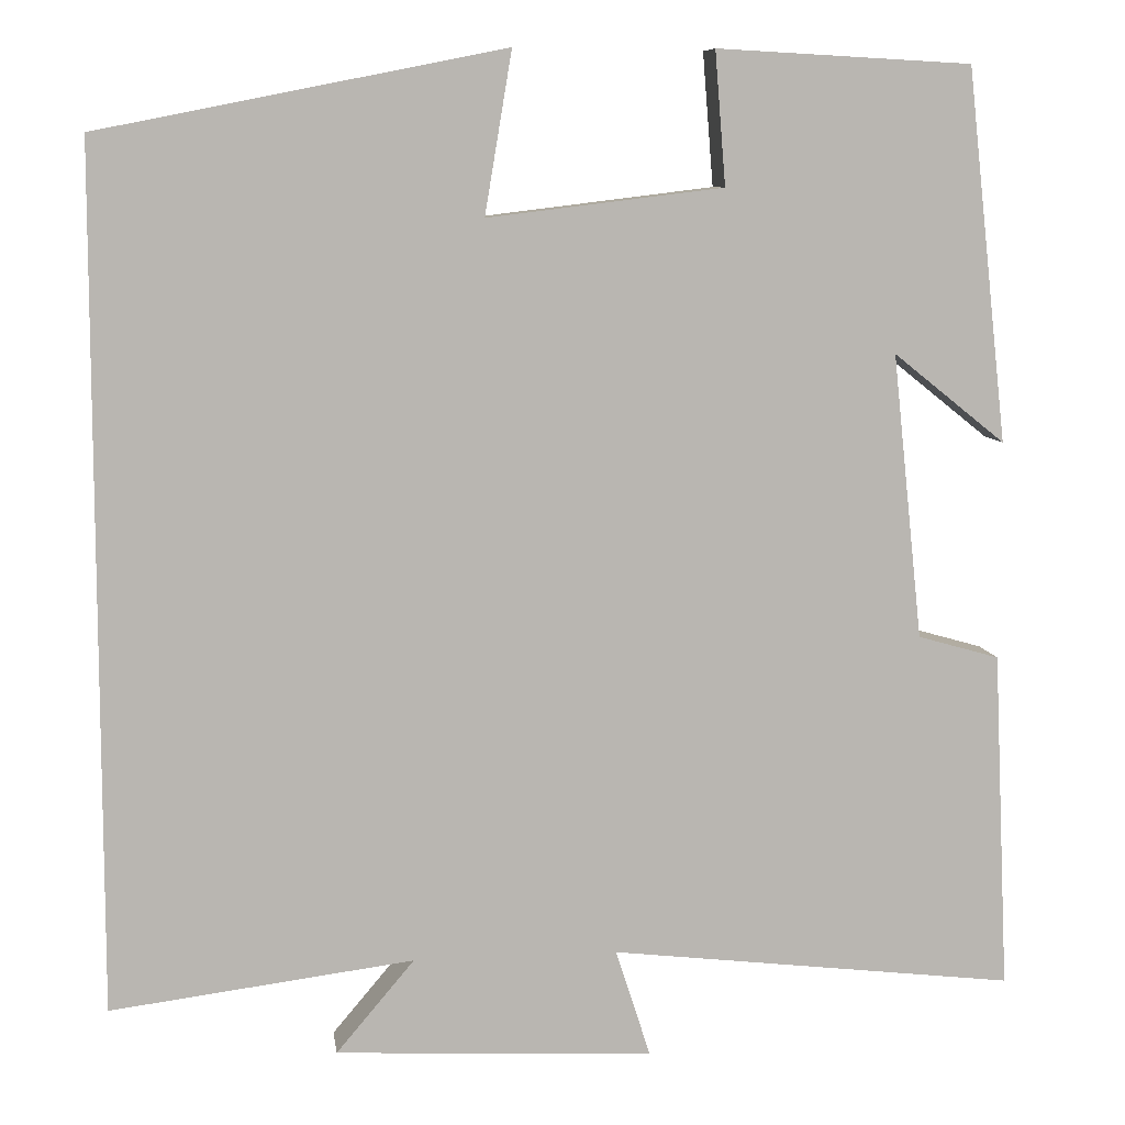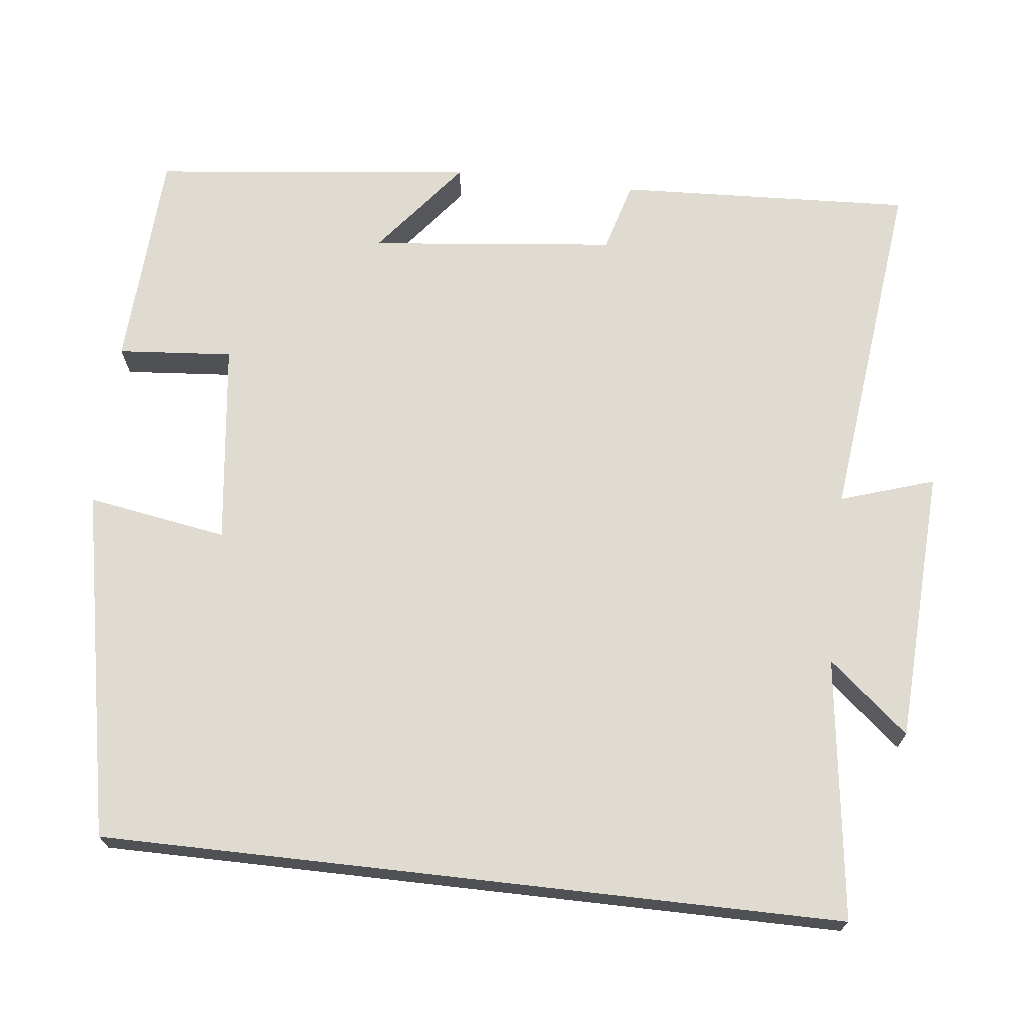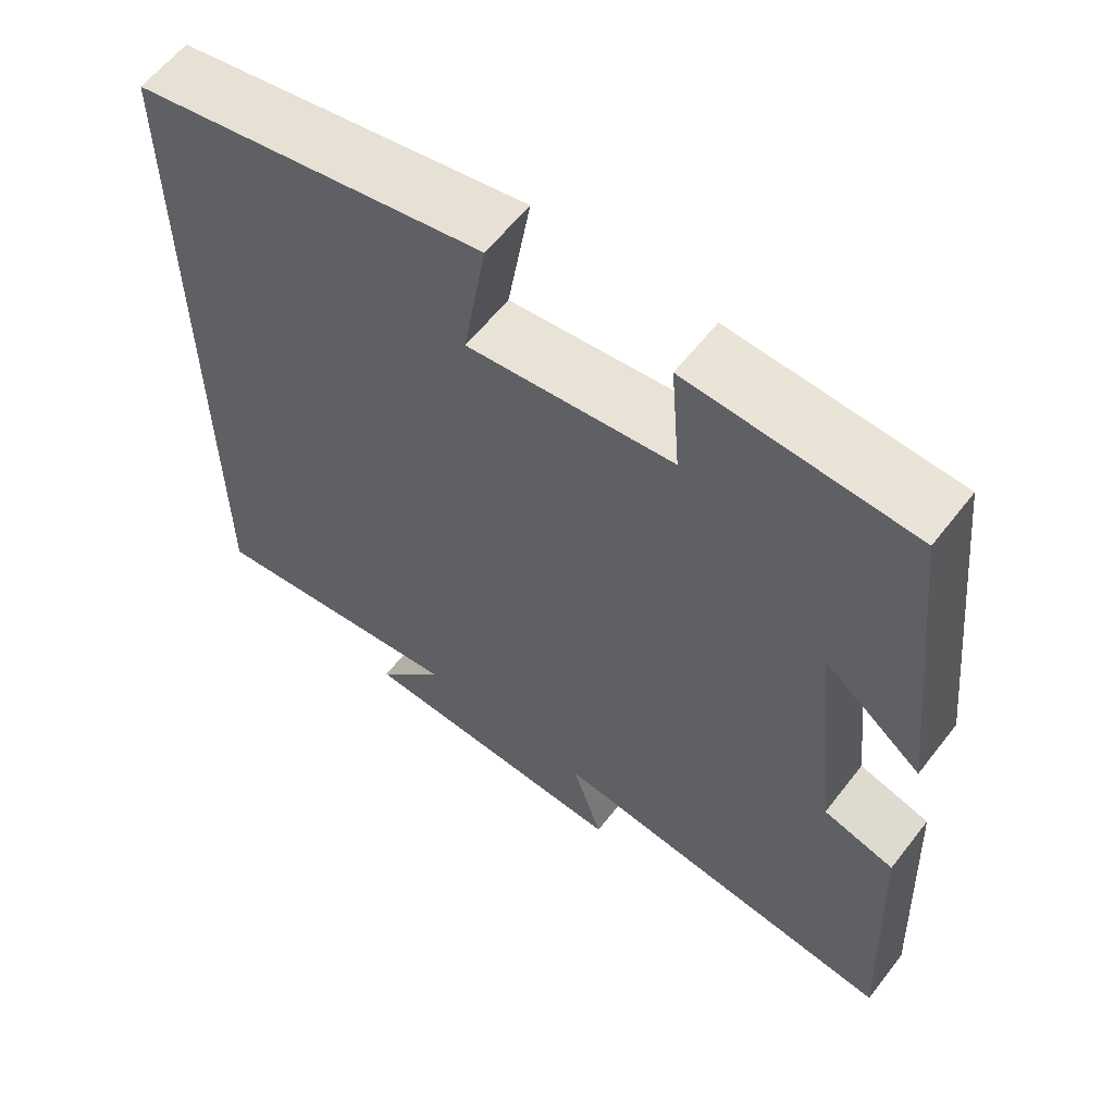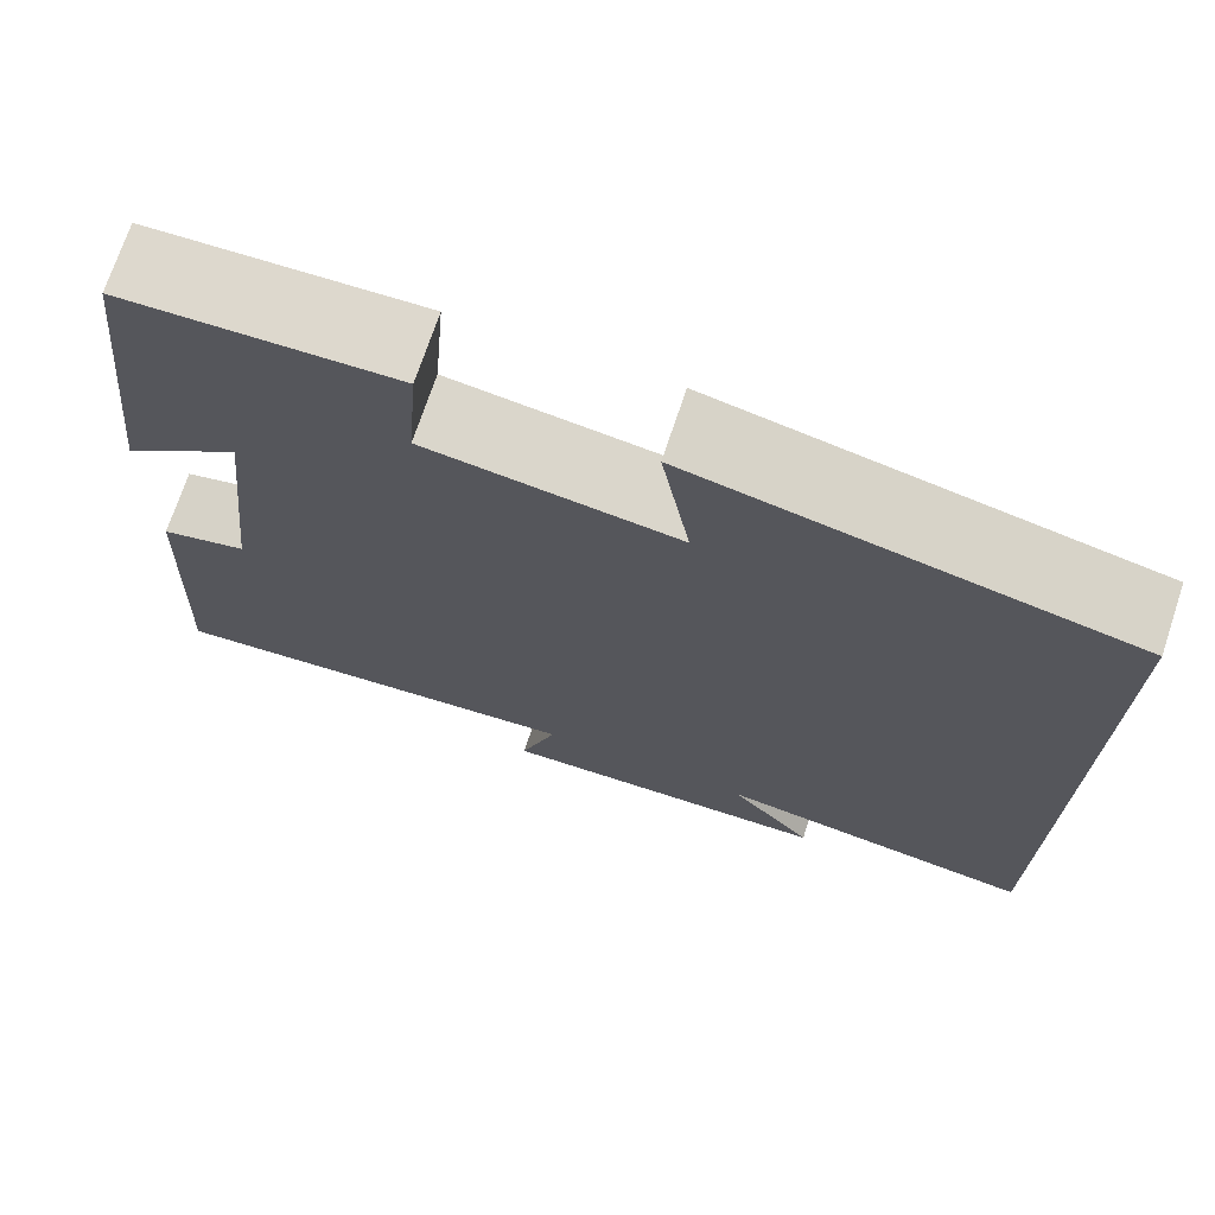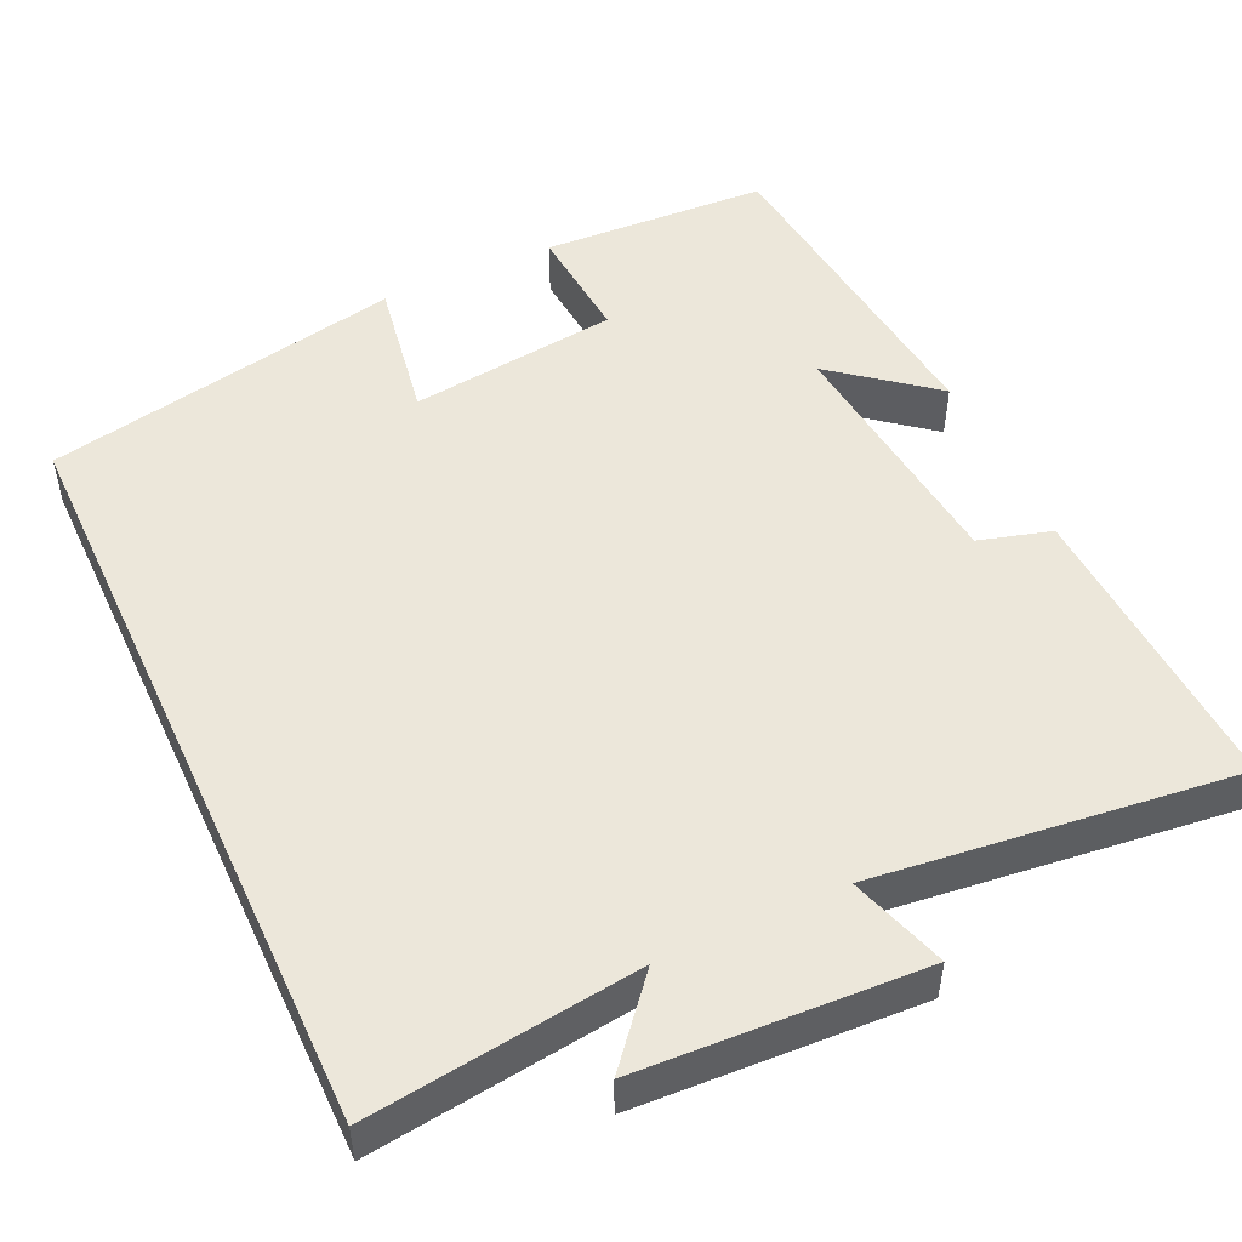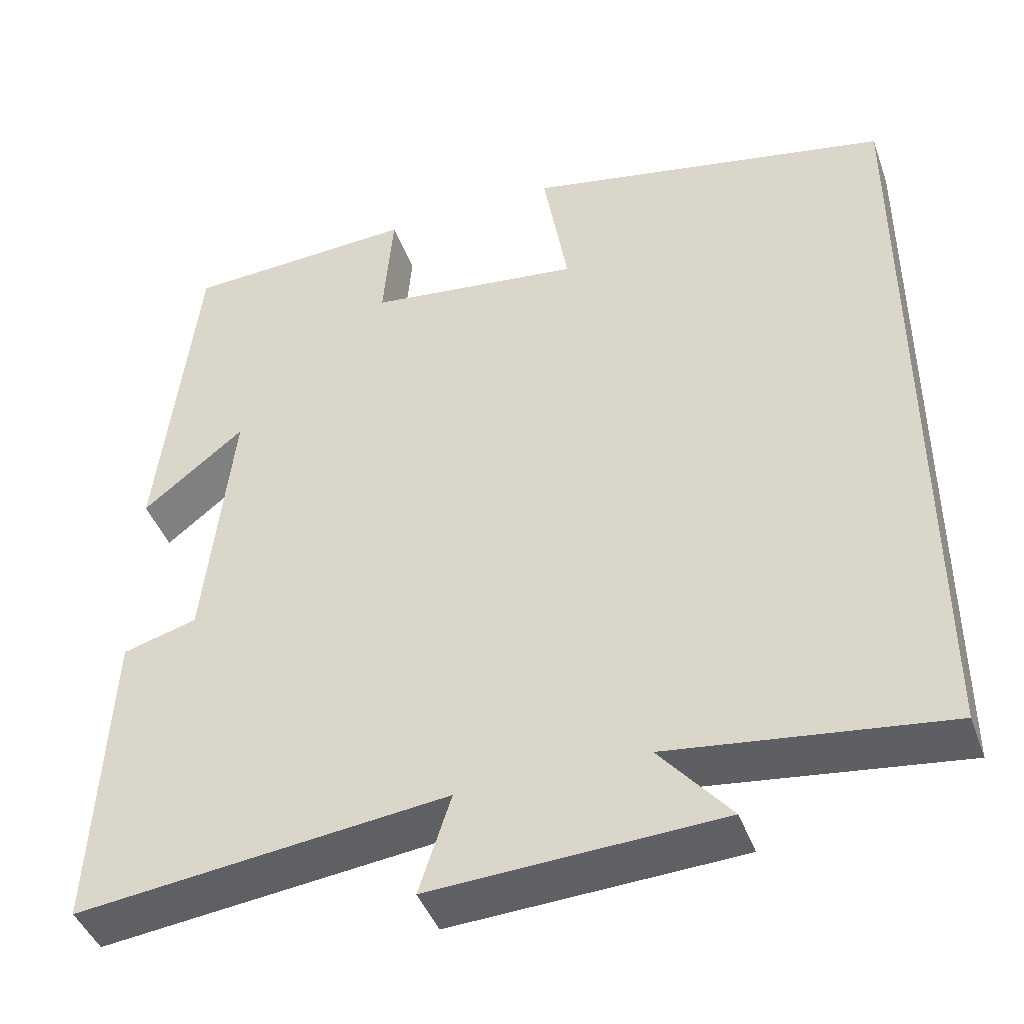
<metadata>
{"format":"obj","ext":"obj","renderer":"f3d","projection":"perspective","resolution":1024,"background":"white","views":[{"elev":8.6,"azim":172.1,"up":"+Z"},{"elev":69.8,"azim":96.5,"up":"+Y"},{"elev":60.3,"azim":-142.3,"up":"+Z"},{"elev":72.2,"azim":18.5,"up":"+Z"},{"elev":50.5,"azim":155.1,"up":"+Y"},{"elev":-43.6,"azim":19.4,"up":"+Z"}]}
</metadata>
<code>
v 0.5 0.07 -0.543
v 0.163 0.07 -0.5
v 0.25 0.07 -0.603
v -0.104 0.07 -0.621
v -0.065 0.07 -0.5
v -0.518 0.07 -0.553
v -0.5 0.07 -0.174
v -0.409 0.07 -0.148
v -0.375 0.07 0.17
v -0.5 0.07 0.07
v -0.454 0.07 0.485
v -0.17 0.07 0.5
v -0.182 0.07 0.352
v 0.08 0.07 0.32
v 0.05 0.07 0.5
v 0.5 0.07 0.41
v 0.5 0 -0.543
v 0.163 0 -0.5
v 0.25 0 -0.603
v -0.104 0 -0.621
v -0.065 0 -0.5
v -0.518 0 -0.553
v -0.5 0 -0.174
v -0.409 0 -0.148
v -0.375 0 0.17
v -0.5 0 0.07
v -0.454 0 0.485
v -0.17 0 0.5
v -0.182 0 0.352
v 0.08 0 0.32
v 0.05 0 0.5
v 0.5 0 0.41
f 14 15 16 1
f 13 14 1 2
f 10 11 12 13
f 9 10 13
f 8 9 13 2
f 5 6 7 8
f 5 8 2 3
f 3 4 5
f 17 32 31 30
f 18 17 30 29
f 29 28 27 26
f 29 26 25
f 18 29 25 24
f 24 23 22 21
f 19 18 24 21
f 21 20 19
f 1 17 18 2
f 2 18 19 3
f 3 19 20 4
f 4 20 21 5
f 5 21 22 6
f 6 22 23 7
f 7 23 24 8
f 8 24 25 9
f 9 25 26 10
f 10 26 27 11
f 11 27 28 12
f 12 28 29 13
f 13 29 30 14
f 14 30 31 15
f 15 31 32 16
f 16 32 17 1

</code>
